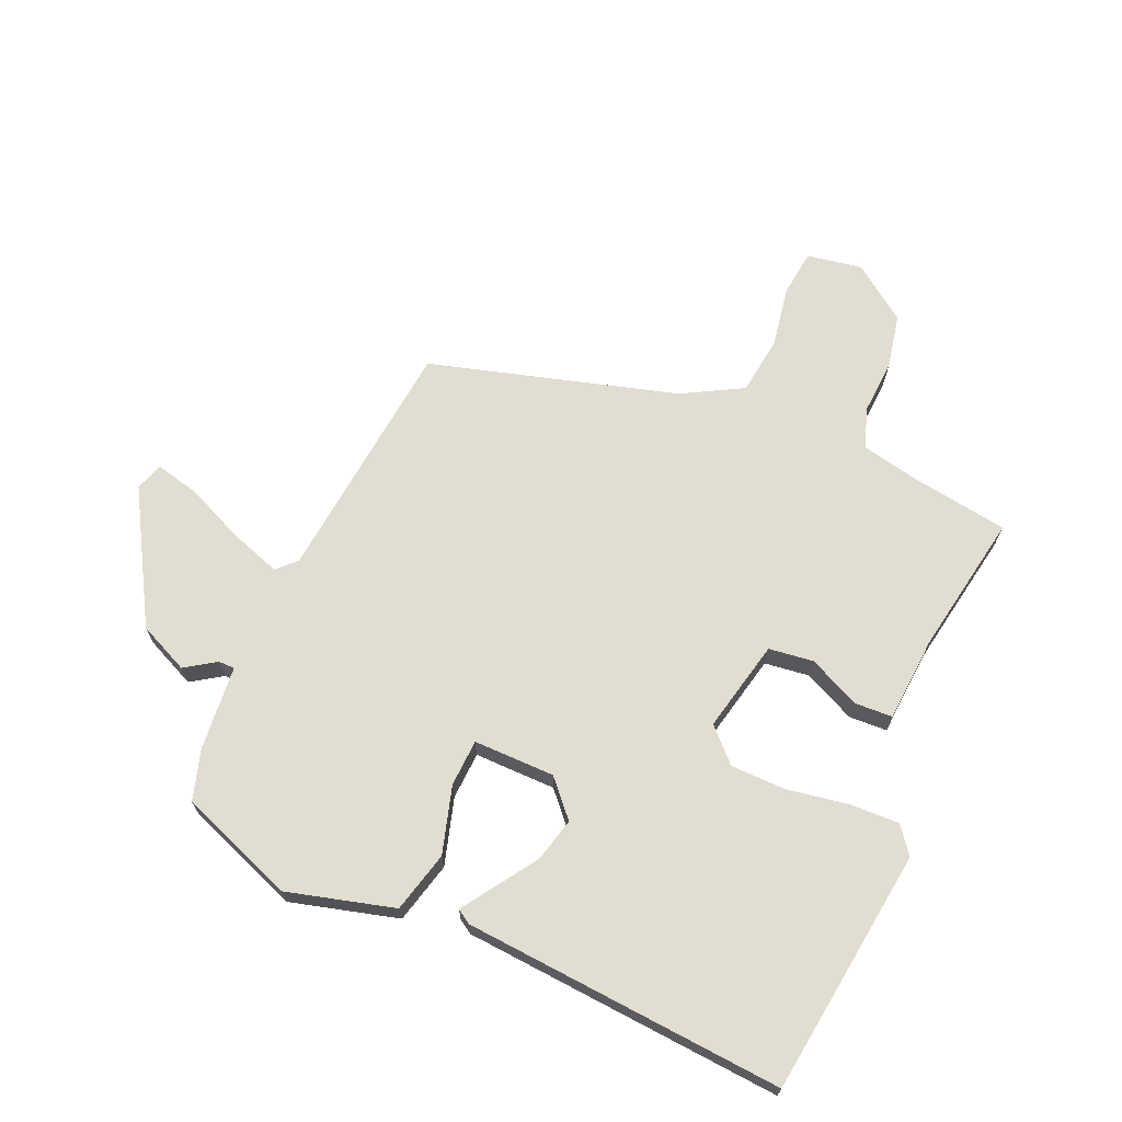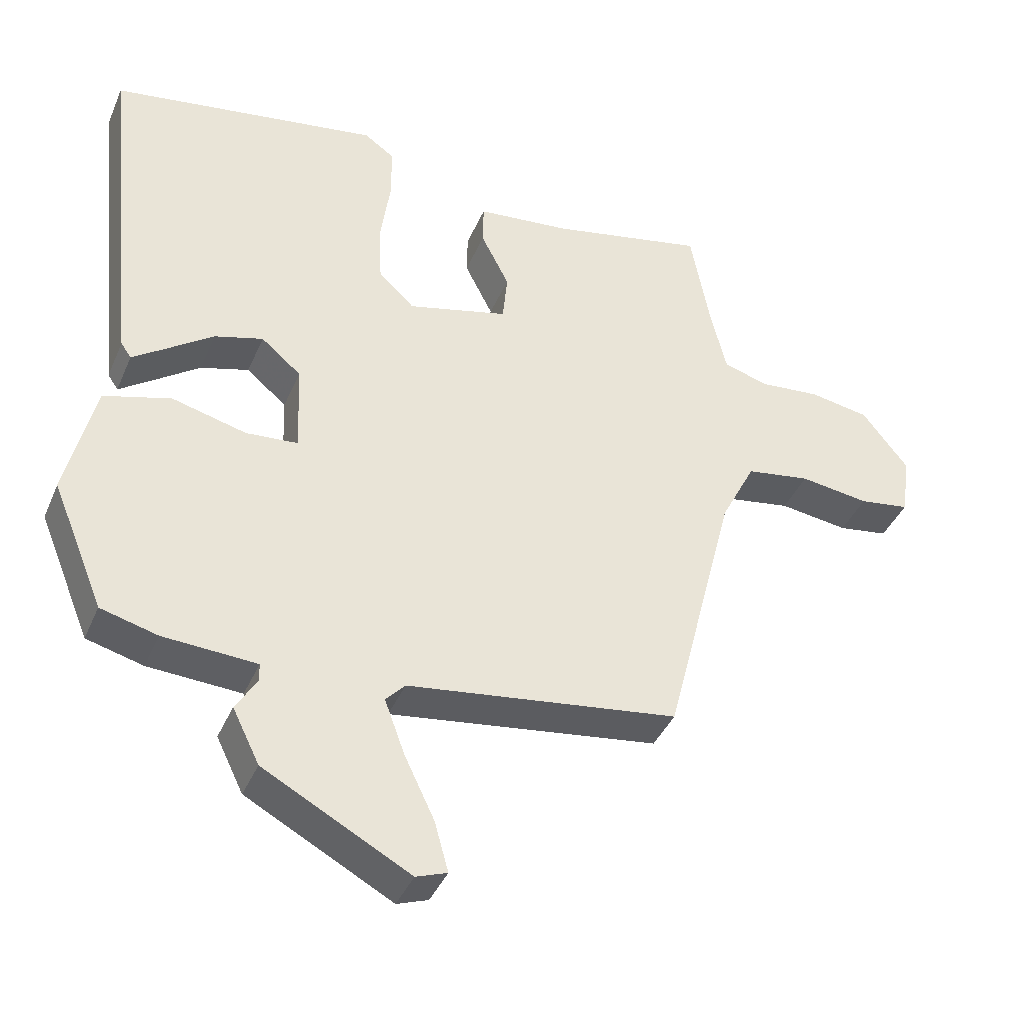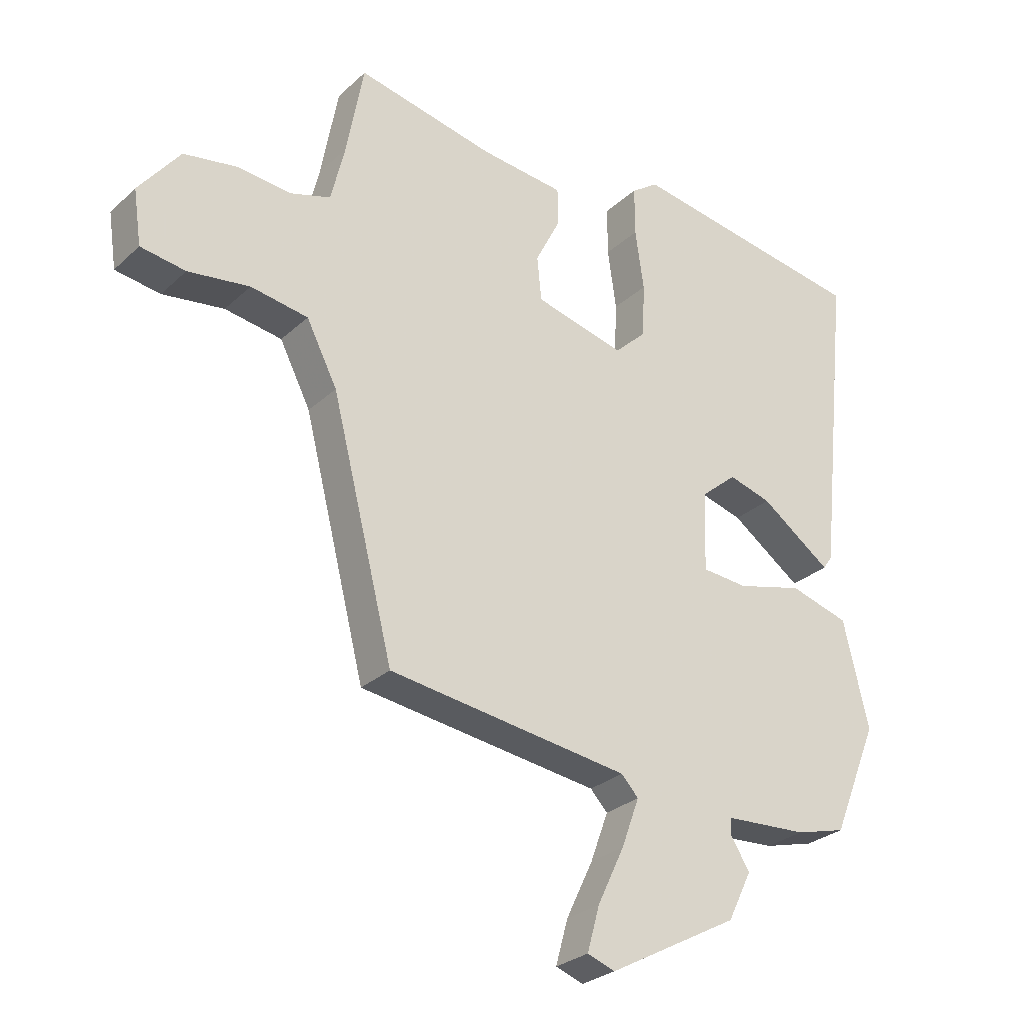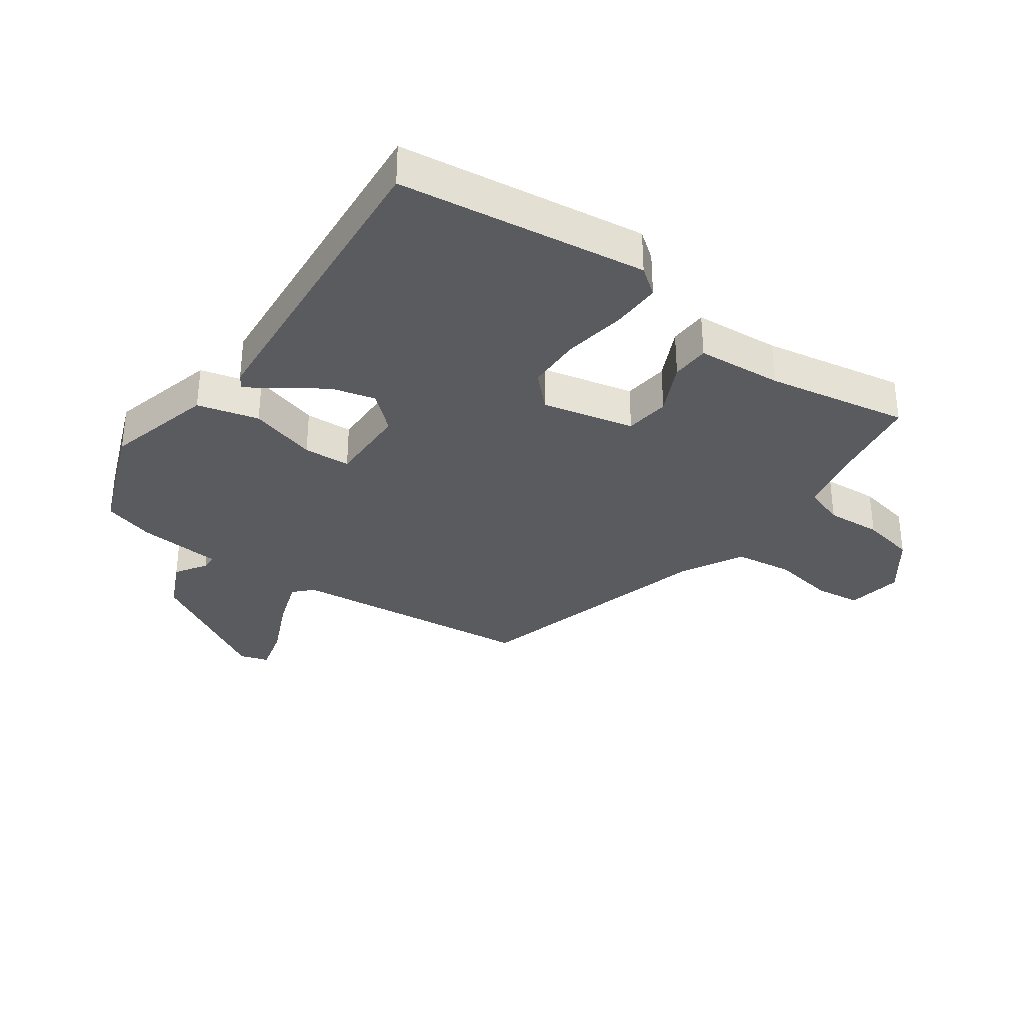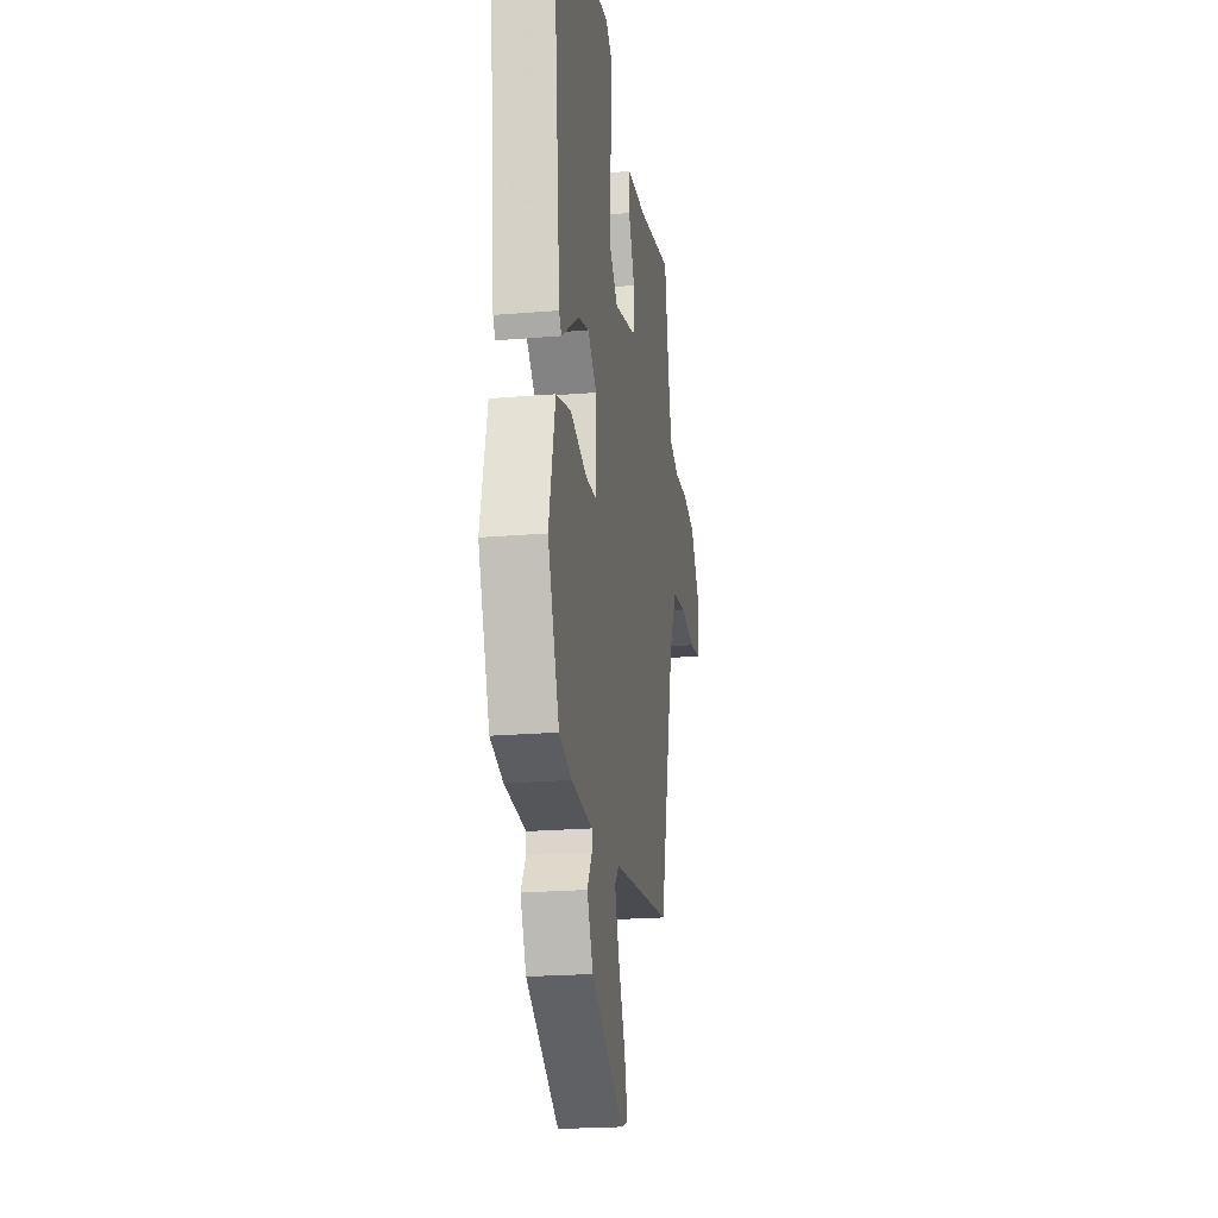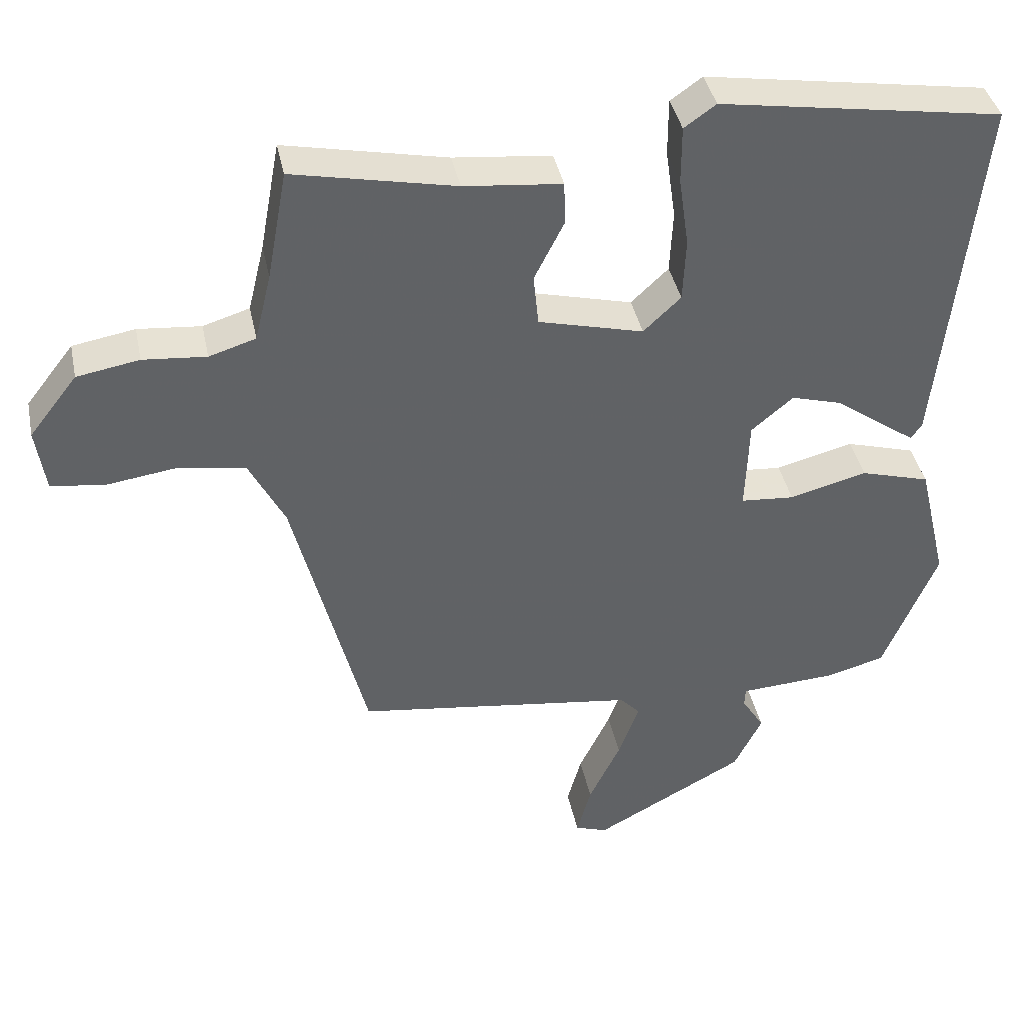
<metadata>
{"format":"obj","ext":"obj","renderer":"f3d","projection":"perspective","resolution":1024,"background":"white","views":[{"elev":68.6,"azim":-68.2,"up":"+Y"},{"elev":-40.0,"azim":-21.8,"up":"+Z"},{"elev":-28.0,"azim":143.6,"up":"+Z"},{"elev":-33.5,"azim":-36.9,"up":"+Y"},{"elev":-22.1,"azim":-81.7,"up":"+Z"},{"elev":40.0,"azim":168.4,"up":"+Z"}]}
</metadata>
<code>
v 0.353 0.07 -0.441
v -0.039 0.07 -0.494
v -0.067 0.07 -0.524
v -0.038 0.07 -0.603
v 0.006 0.07 -0.695
v 0.026 0.07 -0.767
v -0.019 0.07 -0.783
v -0.23 0.07 -0.669
v -0.269 0.07 -0.59
v -0.238 0.07 -0.54
v -0.239 0.07 -0.514
v -0.374 0.07 -0.506
v -0.456 0.07 -0.484
v -0.531 0.07 -0.302
v -0.49 0.07 -0.129
v -0.393 0.07 -0.101
v -0.285 0.07 -0.129
v -0.21 0.07 -0.123
v -0.215 0.07 0.007
v -0.273 0.07 0.056
v -0.343 0.07 0.036
v -0.41 0.07 -0.012
v -0.458 0.07 -0.046
v -0.473 0.07 -0.024
v -0.527 0.07 0.487
v -0.135 0.07 0.55
v -0.091 0.07 0.519
v -0.091 0.07 0.439
v -0.105 0.07 0.341
v -0.101 0.07 0.253
v -0.049 0.07 0.204
v 0.097 0.07 0.241
v 0.104 0.07 0.313
v 0.063 0.07 0.394
v 0.064 0.07 0.455
v 0.2 0.07 0.469
v 0.425 0.07 0.516
v 0.453 0.07 0.364
v 0.476 0.07 0.269
v 0.541 0.07 0.249
v 0.629 0.07 0.257
v 0.716 0.07 0.242
v 0.783 0.07 0.156
v 0.77 0.07 0.067
v 0.697 0.07 0.056
v 0.597 0.07 0.07
v 0.504 0.07 0.055
v 0.454 0.07 -0.043
v 0.353 0 -0.441
v -0.039 0 -0.494
v -0.067 0 -0.524
v -0.038 0 -0.603
v 0.006 0 -0.695
v 0.026 0 -0.767
v -0.019 0 -0.783
v -0.23 0 -0.669
v -0.269 0 -0.59
v -0.238 0 -0.54
v -0.239 0 -0.514
v -0.374 0 -0.506
v -0.456 0 -0.484
v -0.531 0 -0.302
v -0.49 0 -0.129
v -0.393 0 -0.101
v -0.285 0 -0.129
v -0.21 0 -0.123
v -0.215 0 0.007
v -0.273 0 0.056
v -0.343 0 0.036
v -0.41 0 -0.012
v -0.458 0 -0.046
v -0.473 0 -0.024
v -0.527 0 0.487
v -0.135 0 0.55
v -0.091 0 0.519
v -0.091 0 0.439
v -0.105 0 0.341
v -0.101 0 0.253
v -0.049 0 0.204
v 0.097 0 0.241
v 0.104 0 0.313
v 0.063 0 0.394
v 0.064 0 0.455
v 0.2 0 0.469
v 0.425 0 0.516
v 0.453 0 0.364
v 0.476 0 0.269
v 0.541 0 0.249
v 0.629 0 0.257
v 0.716 0 0.242
v 0.783 0 0.156
v 0.77 0 0.067
v 0.697 0 0.056
v 0.597 0 0.07
v 0.504 0 0.055
v 0.454 0 -0.043
f 43 44 45 46
f 43 46 47
f 40 41 42 43
f 39 40 43 47
f 38 39 47 48
f 36 37 38 48
f 33 34 35 36
f 32 33 36 48
f 26 27 28 29
f 26 29 30
f 25 26 30
f 24 25 30 31
f 21 22 23 24
f 14 15 16 17
f 14 17 18
f 11 12 13 14
f 11 14 18
f 10 11 18
f 7 8 9 10
f 7 10 18
f 4 5 6 7
f 3 4 7
f 3 7 18 19
f 32 48 1 2
f 21 24 31 32
f 20 21 32
f 19 20 32
f 2 3 19 32
f 94 93 92 91
f 95 94 91
f 91 90 89 88
f 95 91 88 87
f 96 95 87 86
f 96 86 85 84
f 84 83 82 81
f 96 84 81 80
f 77 76 75 74
f 78 77 74
f 78 74 73
f 79 78 73 72
f 72 71 70 69
f 65 64 63 62
f 66 65 62
f 62 61 60 59
f 66 62 59
f 66 59 58
f 58 57 56 55
f 66 58 55
f 55 54 53 52
f 55 52 51
f 67 66 55 51
f 50 49 96 80
f 80 79 72 69
f 80 69 68
f 80 68 67
f 80 67 51 50
f 1 49 50 2
f 2 50 51 3
f 3 51 52 4
f 4 52 53 5
f 5 53 54 6
f 6 54 55 7
f 7 55 56 8
f 8 56 57 9
f 9 57 58 10
f 10 58 59 11
f 11 59 60 12
f 12 60 61 13
f 13 61 62 14
f 14 62 63 15
f 15 63 64 16
f 16 64 65 17
f 17 65 66 18
f 18 66 67 19
f 19 67 68 20
f 20 68 69 21
f 21 69 70 22
f 22 70 71 23
f 23 71 72 24
f 24 72 73 25
f 25 73 74 26
f 26 74 75 27
f 27 75 76 28
f 28 76 77 29
f 29 77 78 30
f 30 78 79 31
f 31 79 80 32
f 32 80 81 33
f 33 81 82 34
f 34 82 83 35
f 35 83 84 36
f 36 84 85 37
f 37 85 86 38
f 38 86 87 39
f 39 87 88 40
f 40 88 89 41
f 41 89 90 42
f 42 90 91 43
f 43 91 92 44
f 44 92 93 45
f 45 93 94 46
f 46 94 95 47
f 47 95 96 48
f 48 96 49 1

</code>
